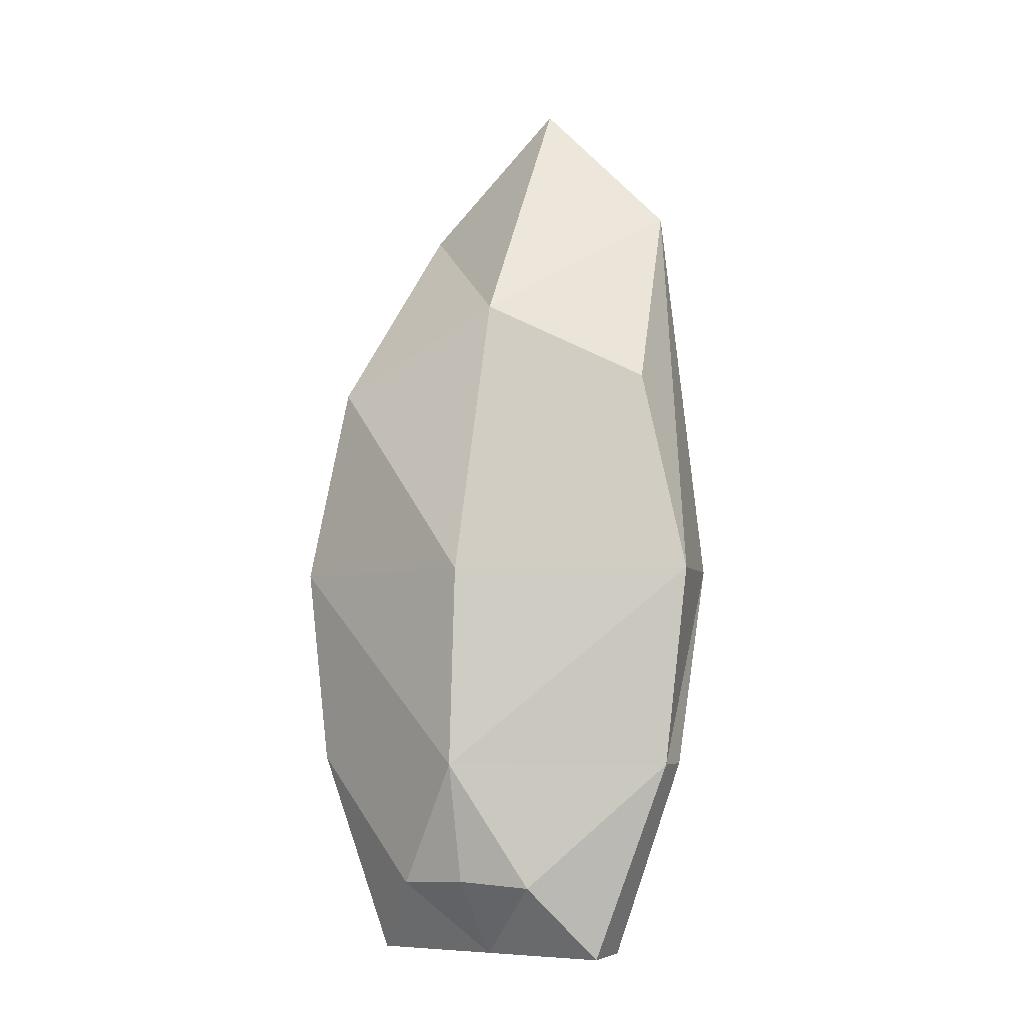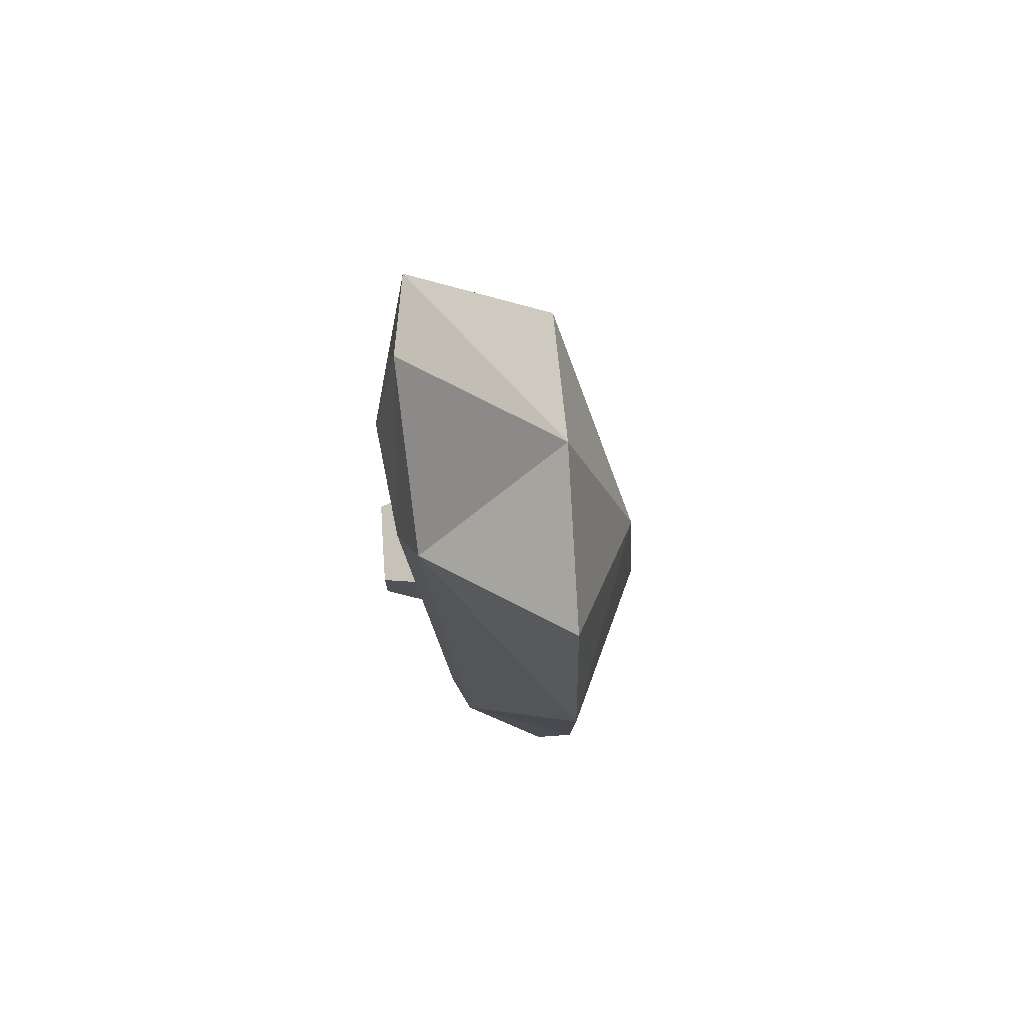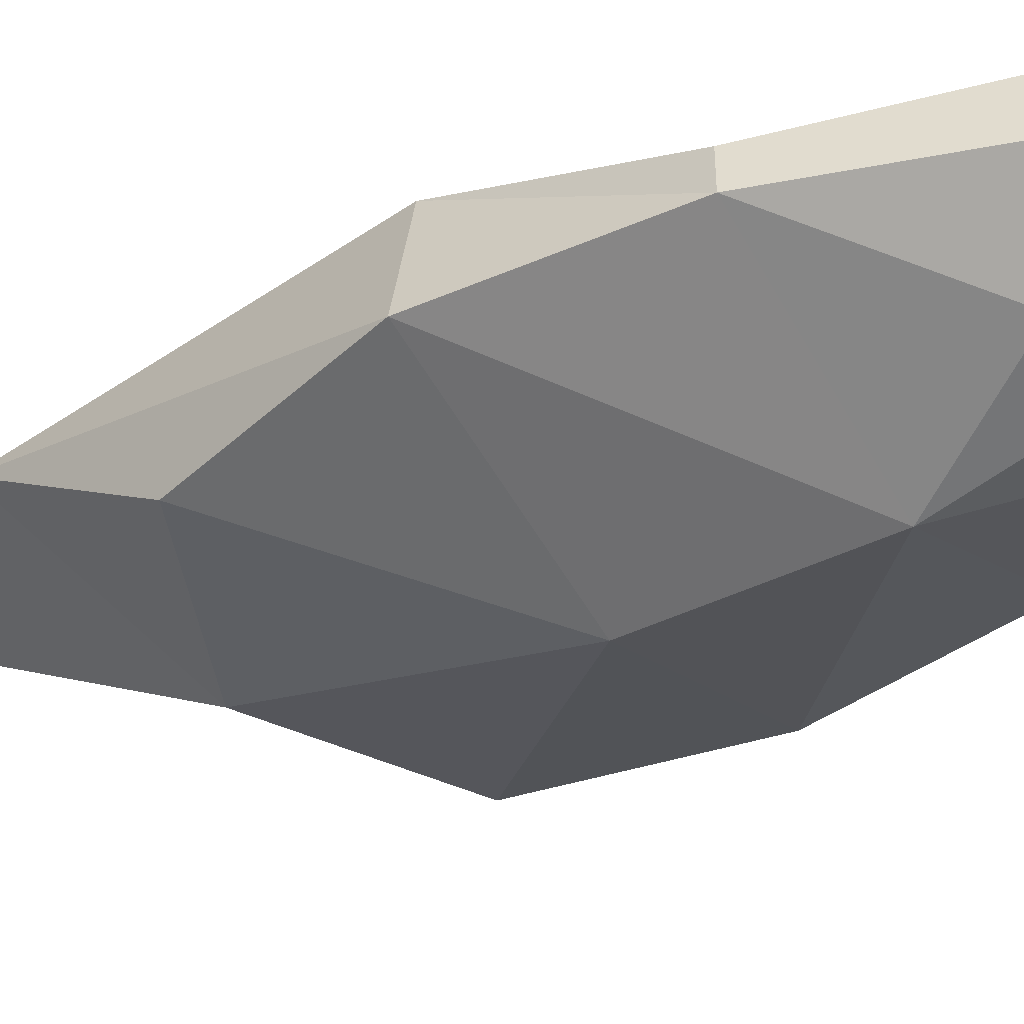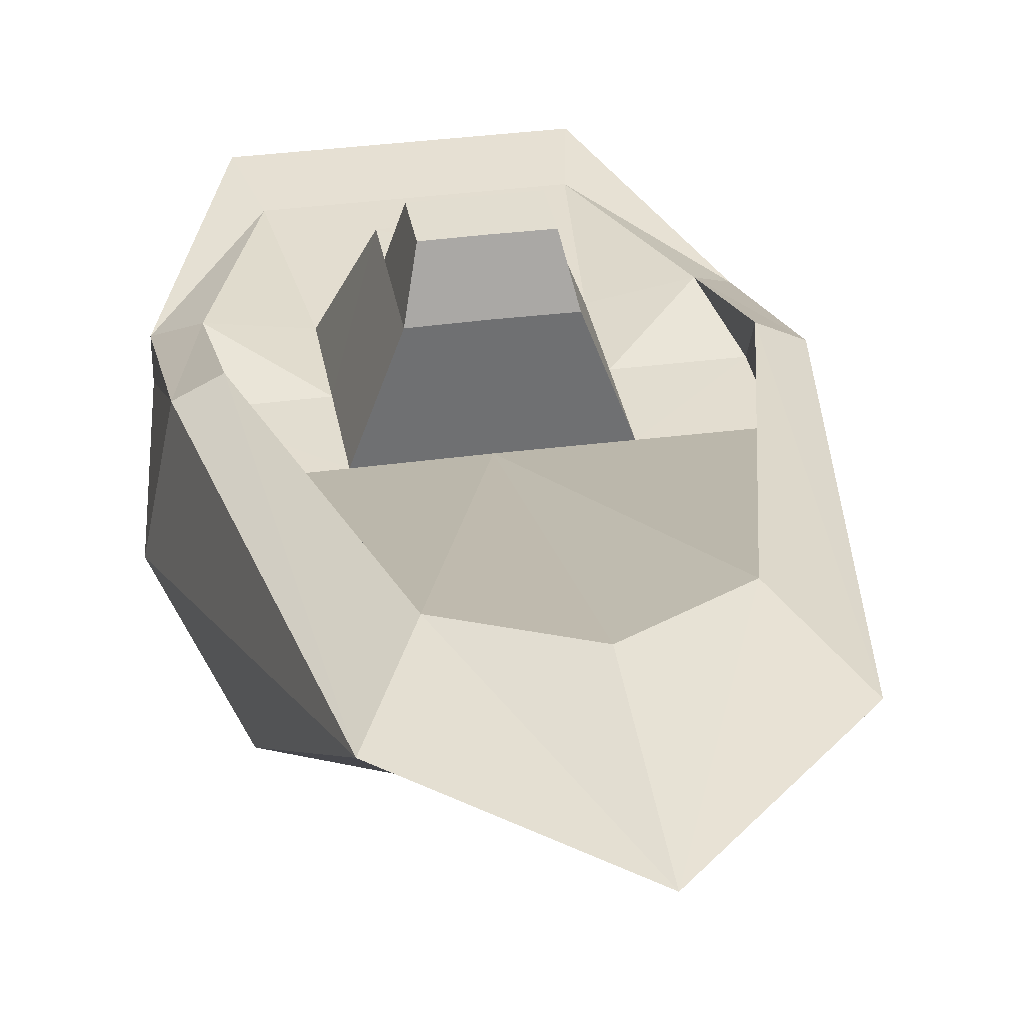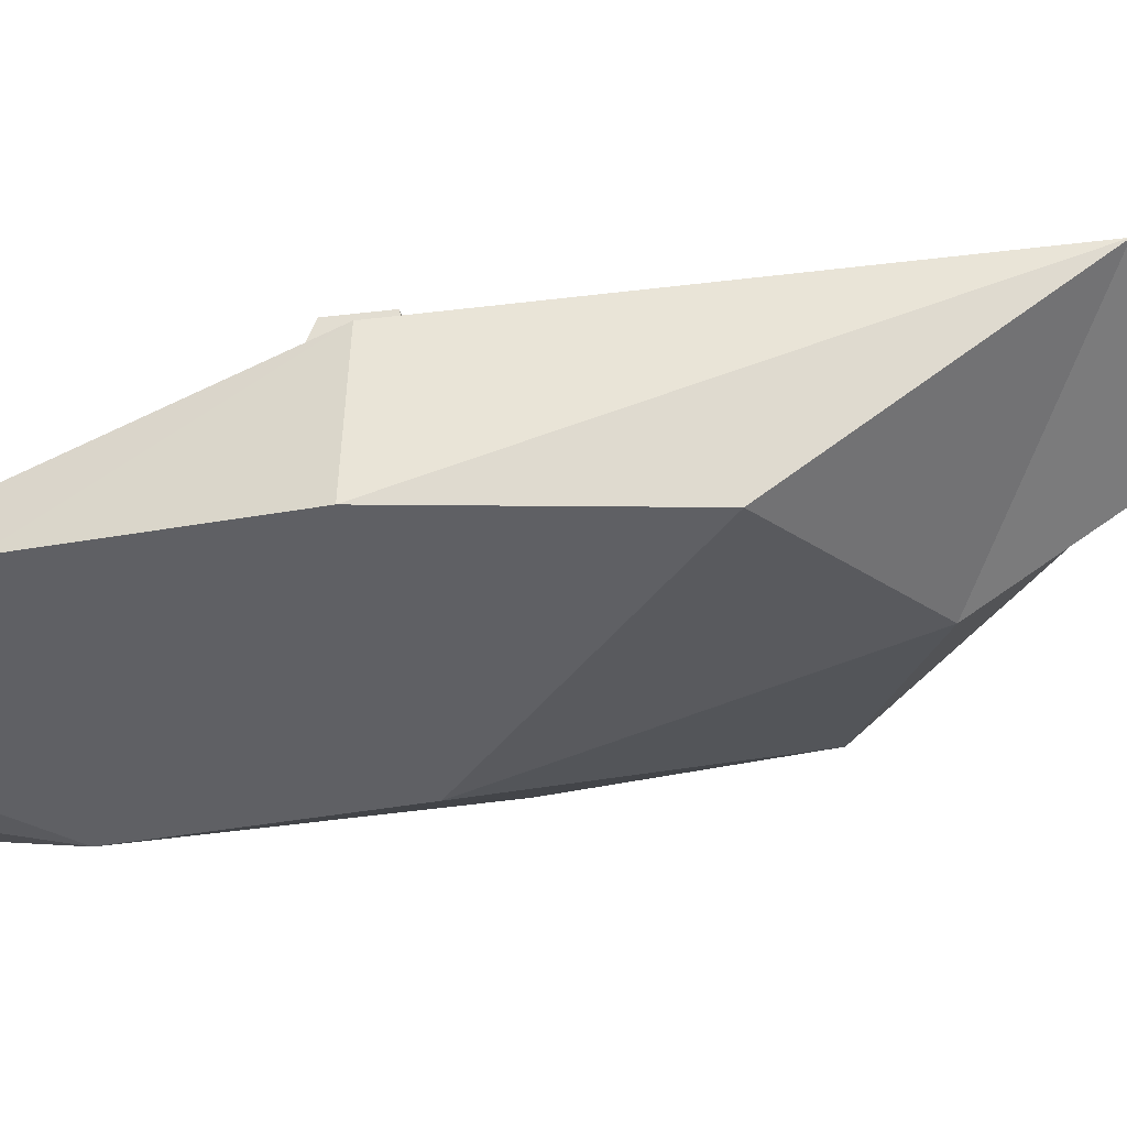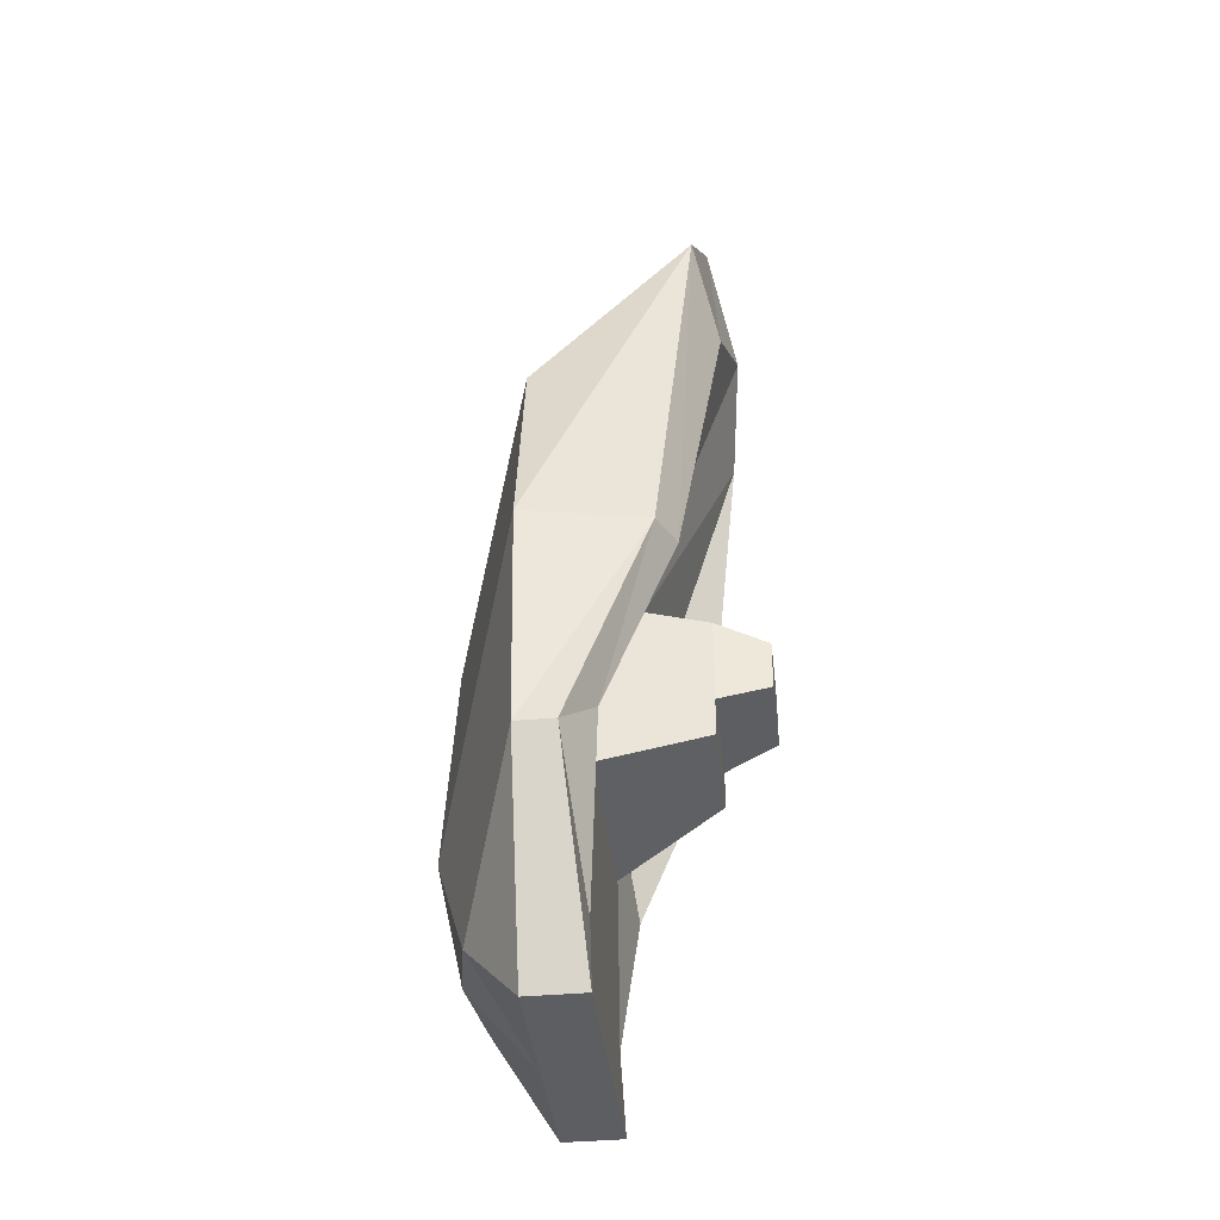
<metadata>
{"format":"obj","ext":"obj","renderer":"f3d","projection":"perspective","resolution":1024,"background":"white","views":[{"elev":-4.9,"azim":25.7,"up":"+Z"},{"elev":72.5,"azim":-93.9,"up":"+Z"},{"elev":-42.1,"azim":124.2,"up":"+Y"},{"elev":35.5,"azim":-10.0,"up":"+Y"},{"elev":-23.3,"azim":-77.7,"up":"+Y"},{"elev":-39.2,"azim":96.4,"up":"+Z"}]}
</metadata>
<code>
v -5 0.7697 -5
v -4.401 0.7697 5
v 0 -1.529 -5
v -5.586 0.7697 0
v 0 0.7697 7.174
v 0 -1.23 0
v -3.06 0.7697 -10
v 0 0.7697 -10
v -3.06 2.16 -10
v 0 2.16 -10
v -5 1.696 -5
v -3.5 4.521 10
v -5 3.654 0
v 0 4.704 13.43
v -2.695 2.07 -8.167
v 0 2.07 -8.167
v -4.163 2.386 -4.167
v -2.315 5.069 7.833
v -4.163 4.075 -0.004167
v 0 5.372 9.31
v 0 2.07 -4.167
v 0 2.095 0.008334
v -4.583 2.07 0.008333
v -2.292 2.07 -4.167
v -4.583 2.07 -2.079
v -2.292 2.082 0.008334
v -2.292 2.076 -2.079
v -1.38 4.57 -3.014
v 0 4.57 -3.014
v 0 4.582 -2.079
v 0 4.595 0.008334
v -1.38 4.582 0.008334
v -1.38 4.576 -2.079
v 0 5.833 -1.636
v 0 5.84 -0.446
v -1.09 5.833 -0.446
v -1.09 5.829 -1.636
v -1.744 -0.5825 -8.128
v 0 -0.8774 -8.005
v 5 0.7697 -5
v 4.401 0.7697 5
v 5.586 0.7697 0
v 3.06 0.7697 -10
v 3.06 2.16 -10
v 5 1.696 -5
v 3.5 4.521 10
v 5 3.654 0
v 2.695 2.07 -8.167
v 4.163 2.386 -4.167
v 2.315 5.069 7.833
v 4.163 4.075 -0.004167
v 4.583 2.07 0.008333
v 2.292 2.07 -4.167
v 4.583 2.07 -2.079
v 2.292 2.082 0.008334
v 2.292 2.076 -2.079
v 1.38 4.57 -3.014
v 1.38 4.582 0.008334
v 1.38 4.576 -2.079
v 1.09 5.833 -0.446
v 1.09 5.829 -1.636
v 1.744 -0.5825 -8.128
f 6 5 2
f 3 6 4
f 38 8 39
f 7 9 10
f 1 11 9
f 1 13 11
f 4 12 13
f 5 14 12
f 7 8 38
f 2 12 4
f 4 13 1
f 13 19 17
f 9 15 16
f 12 18 19
f 14 20 18
f 11 17 15
f 24 16 15
f 19 23 25
f 18 23 19
f 26 18 22
f 24 28 29
f 25 23 26
f 17 25 27
f 26 32 33
f 31 35 36
f 28 33 30
f 27 33 28
f 22 31 32
f 37 36 35
f 33 37 34
f 32 36 37
f 6 2 4
f 3 4 1
f 7 10 8
f 1 9 7
f 5 12 2
f 13 17 11
f 9 16 10
f 12 19 13
f 14 18 12
f 11 15 9
f 16 24 21
f 24 15 17
f 19 25 17
f 20 22 18
f 18 26 23
f 24 29 21
f 25 26 27
f 17 27 24
f 26 33 27
f 31 36 32
f 28 30 29
f 27 28 24
f 22 32 26
f 37 35 34
f 33 34 30
f 32 37 33
f 1 7 38
f 1 38 3
f 3 38 39
f 6 41 5
f 3 42 6
f 62 39 8
f 43 10 44
f 40 44 45
f 40 45 47
f 42 47 46
f 5 46 14
f 43 62 8
f 41 42 46
f 42 40 47
f 47 49 51
f 44 16 48
f 46 51 50
f 14 50 20
f 45 48 49
f 53 48 16
f 51 54 52
f 50 51 52
f 55 22 50
f 53 29 57
f 54 55 52
f 49 56 54
f 55 59 58
f 31 60 35
f 57 30 59
f 56 57 59
f 22 58 31
f 61 35 60
f 59 34 61
f 58 61 60
f 6 42 41
f 3 40 42
f 43 8 10
f 40 43 44
f 5 41 46
f 47 45 49
f 44 10 16
f 46 47 51
f 14 46 50
f 45 44 48
f 16 21 53
f 53 49 48
f 51 49 54
f 20 50 22
f 50 52 55
f 53 21 29
f 54 56 55
f 49 53 56
f 55 56 59
f 31 58 60
f 57 29 30
f 56 53 57
f 22 55 58
f 61 34 35
f 59 30 34
f 58 59 61
f 40 62 43
f 40 3 62
f 3 39 62

</code>
